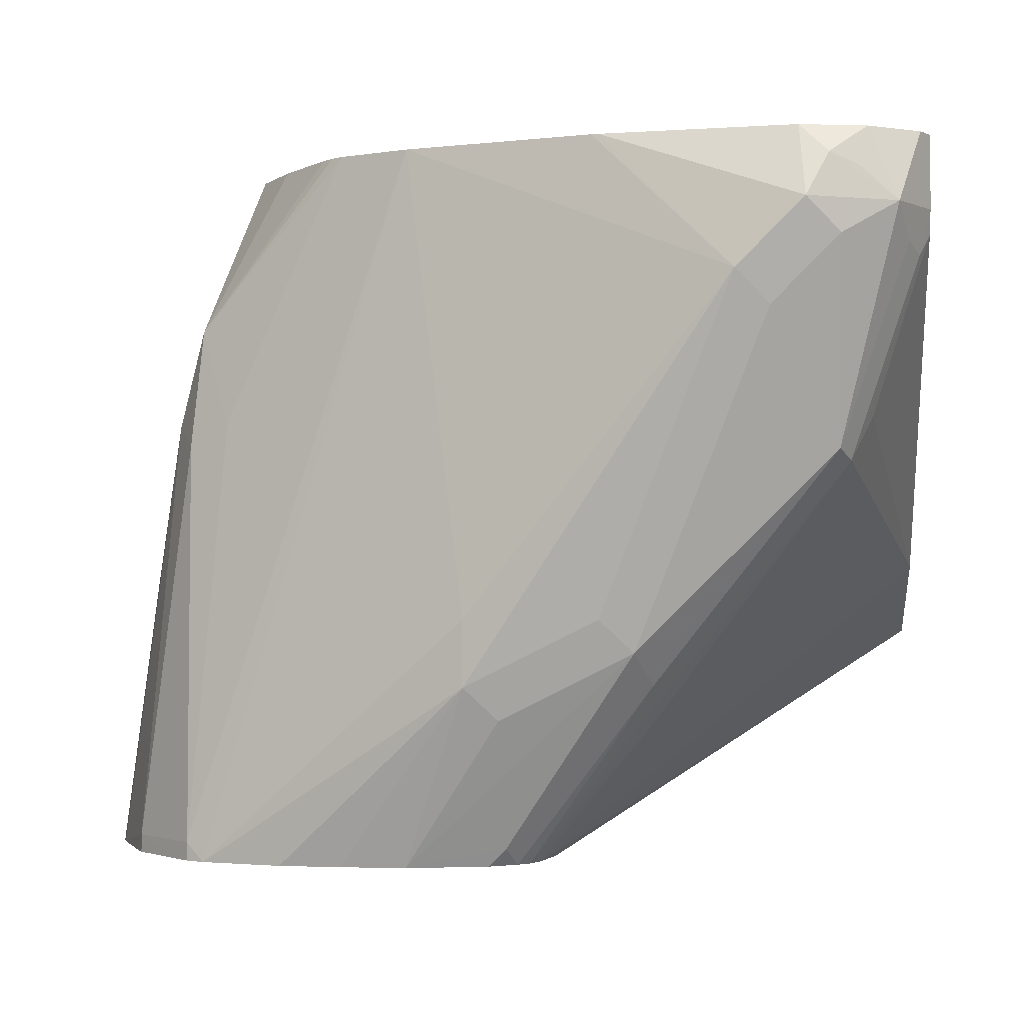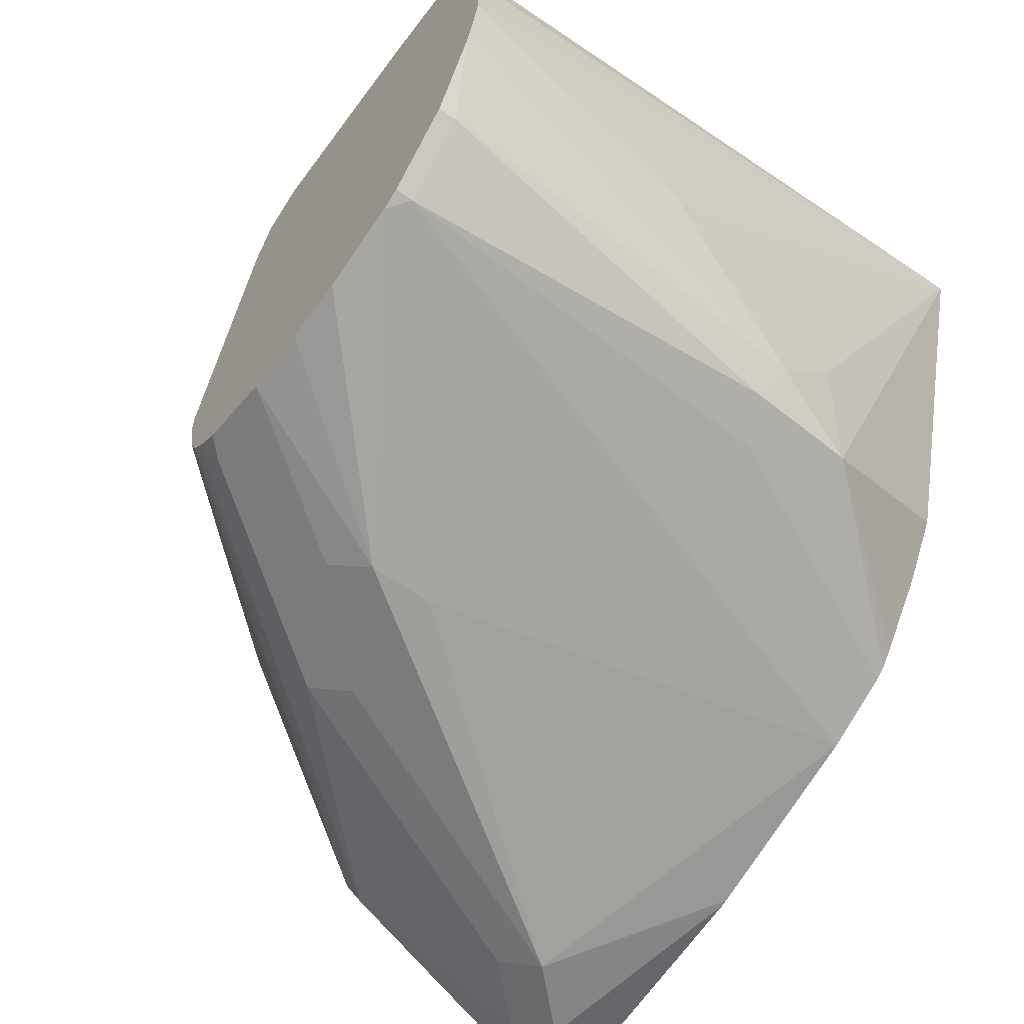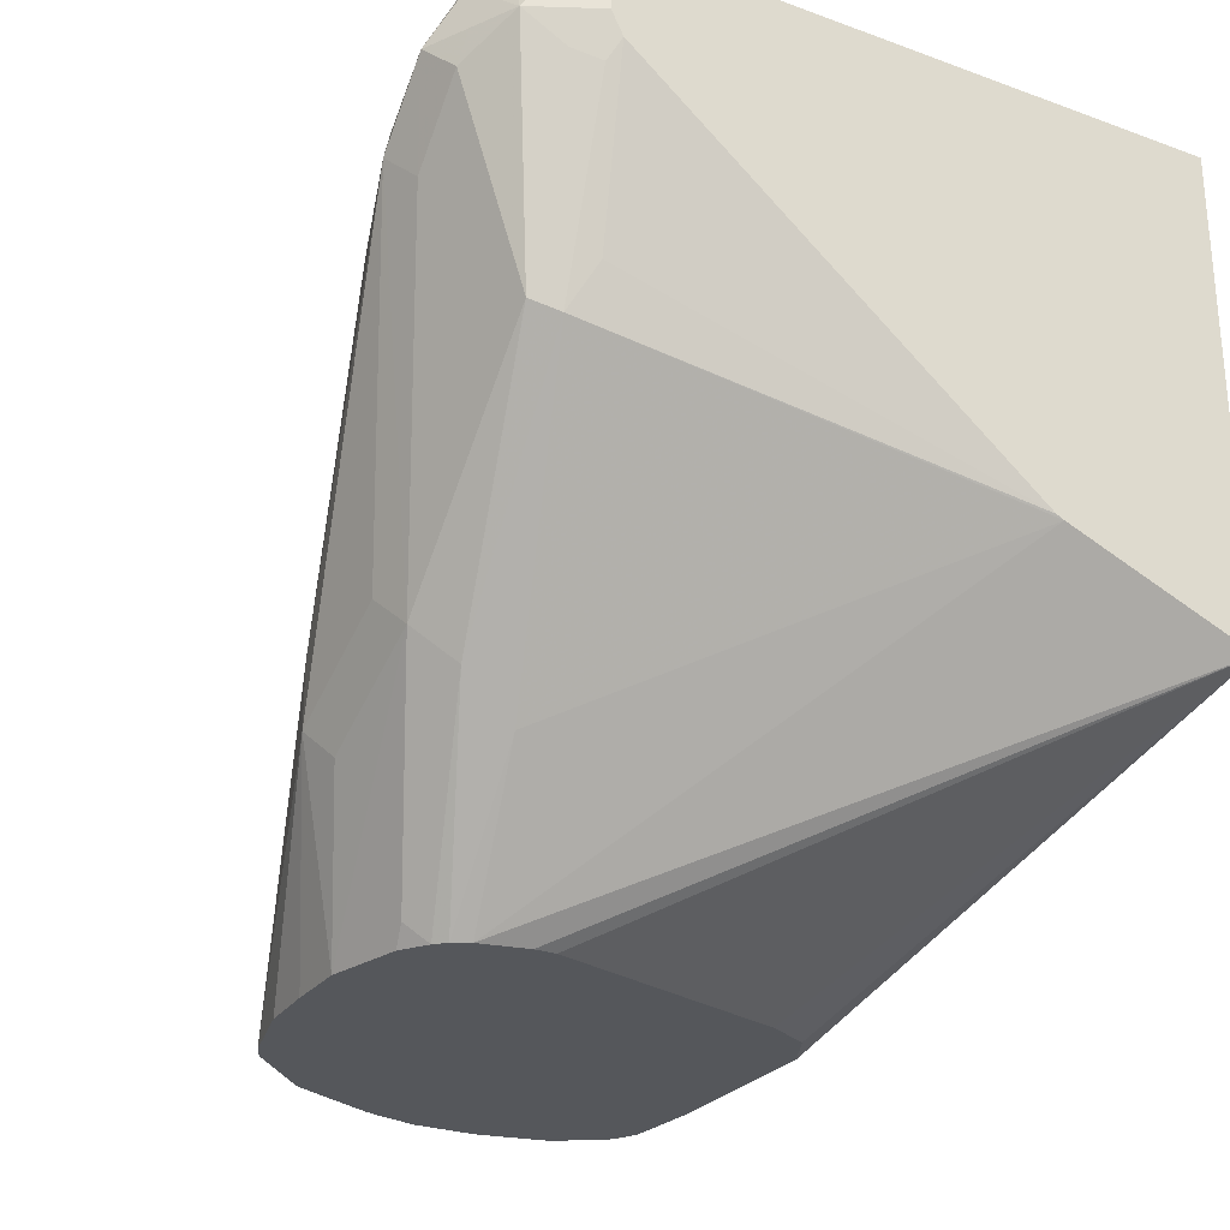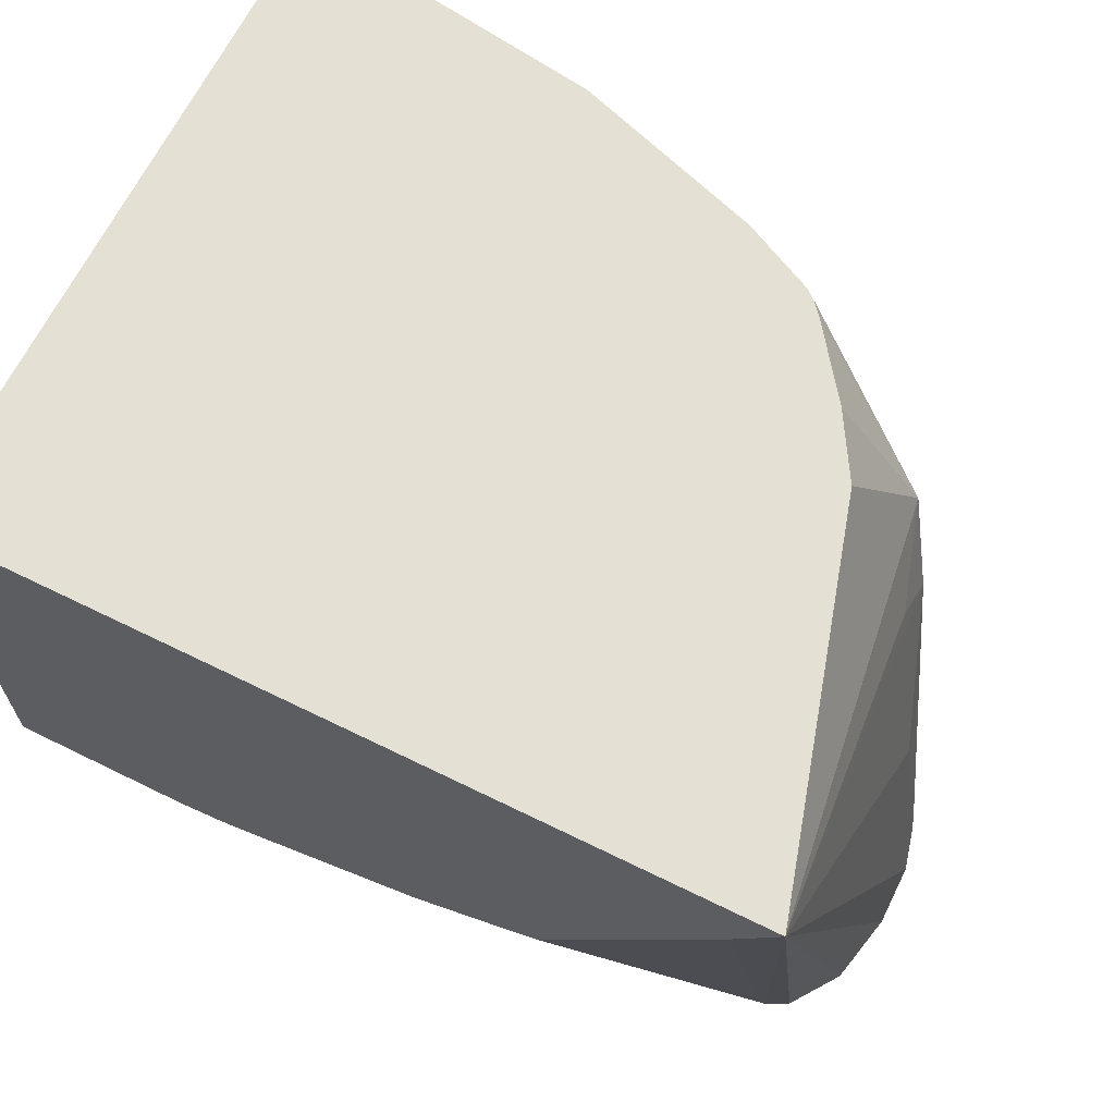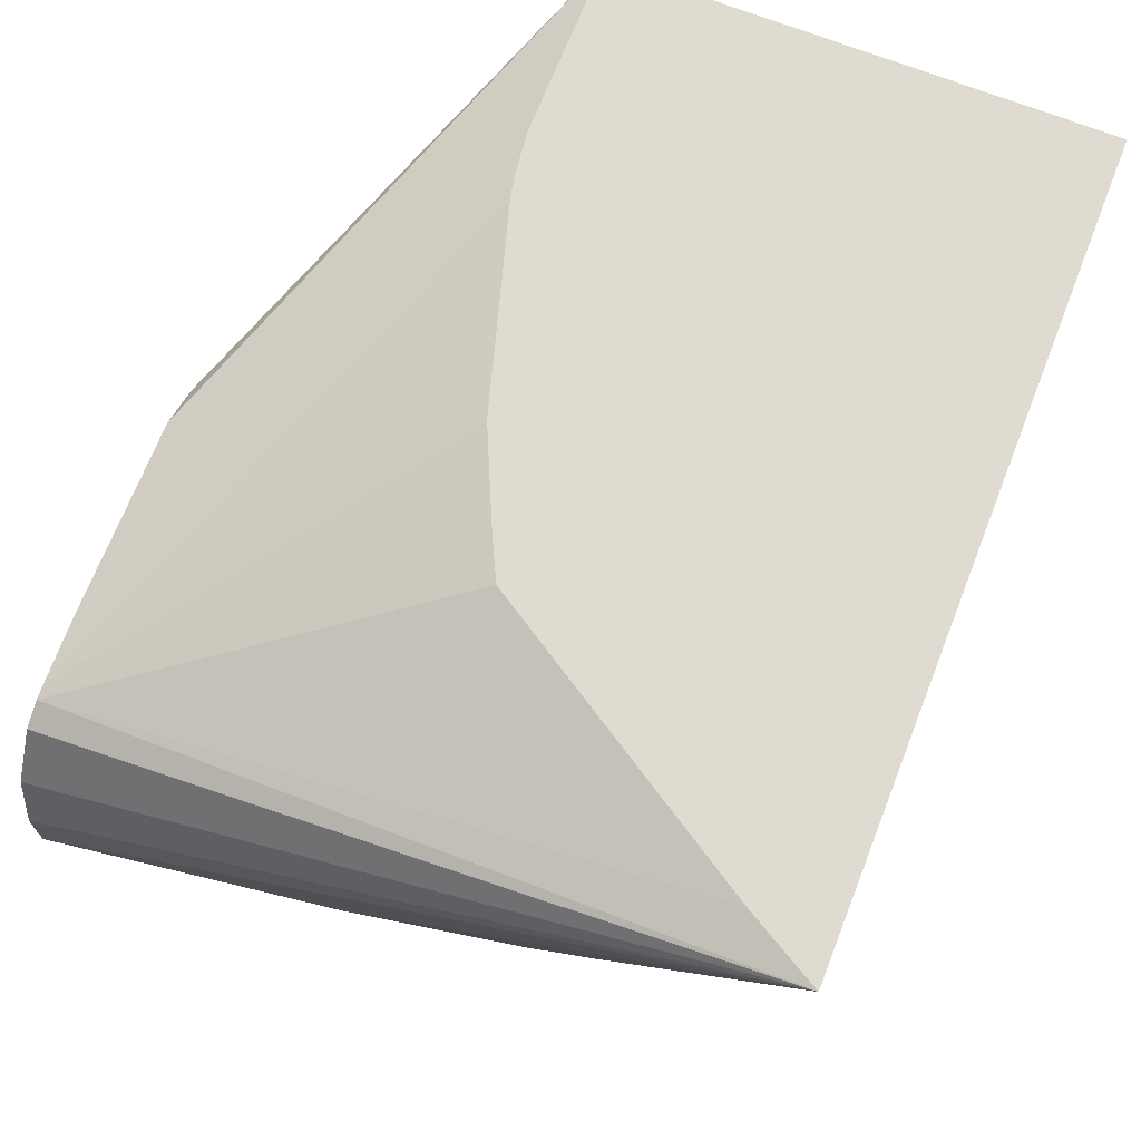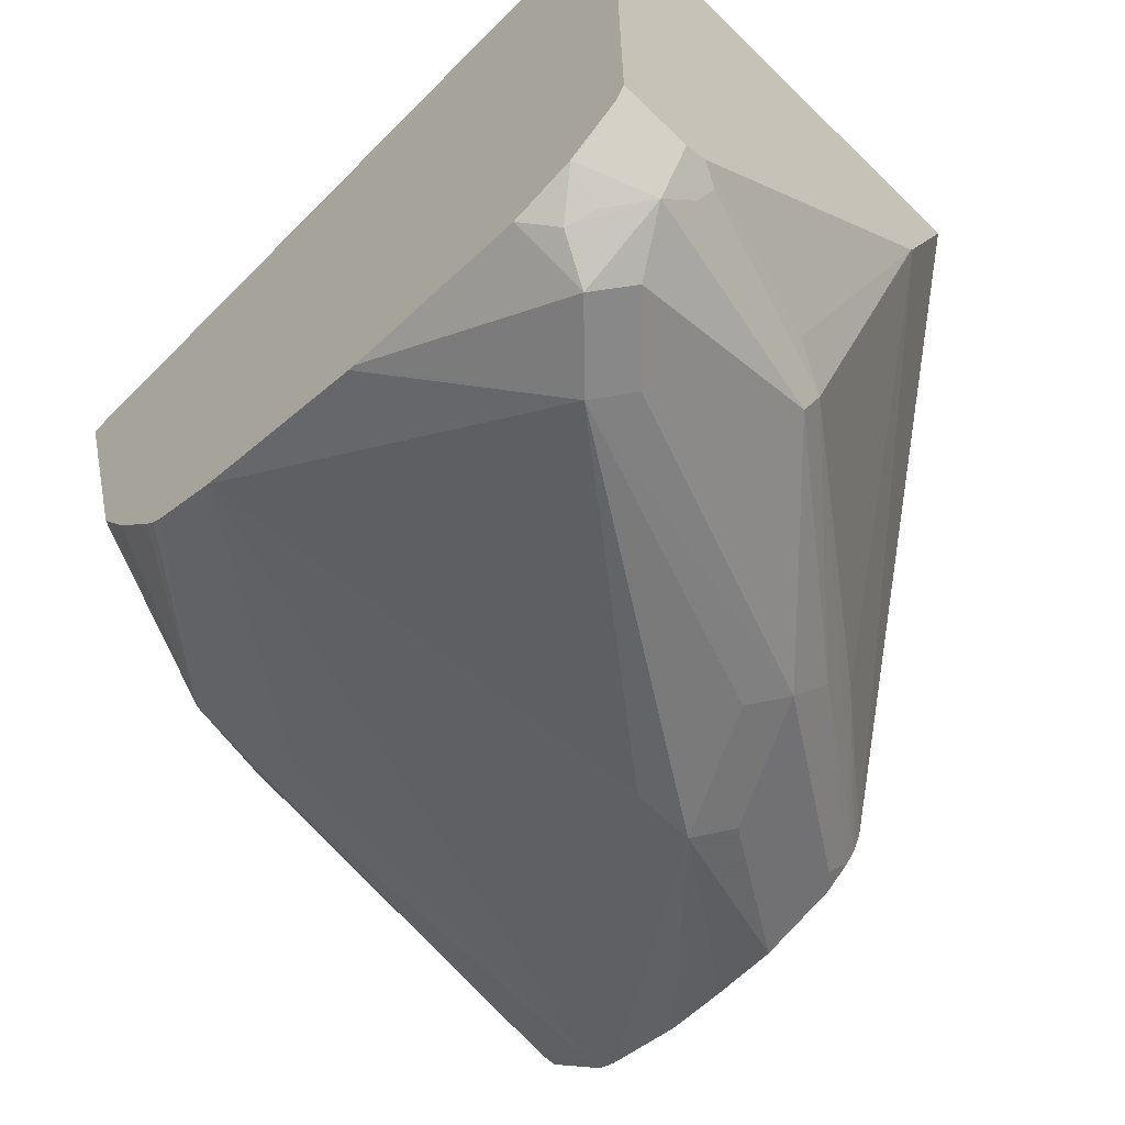
<metadata>
{"format":"obj","ext":"obj","renderer":"f3d","projection":"perspective","resolution":1024,"background":"white","views":[{"elev":-1.1,"azim":-173.4,"up":"+Y"},{"elev":-58.9,"azim":53.9,"up":"+Z"},{"elev":-26.7,"azim":-119.5,"up":"+Y"},{"elev":66.0,"azim":26.3,"up":"+Y"},{"elev":69.9,"azim":111.4,"up":"+Z"},{"elev":-62.8,"azim":-134.5,"up":"+Z"}]}
</metadata>
<code>
v 0.1473 -0.2025 -0.2761
v 0.1841 -0.2945 -0.2577
v 0.1749 -0.3037 -0.2531
v 0.1381 -0.2117 -0.2715
v 0.1289 -0.1841 -0.2761
v 0.1841 -0.1639 -0.2577
v 0.1861 -0.1639 -0.2572
v 0.2393 -0.1639 -0.2393
v 0.2209 -0.2945 -0.2577
v 0.2209 -0.3129 -0.2577
v 0.2117 -0.3589 -0.2347
v 0.2091 -0.3641 -0.2283
v 0.1703 -0.3129 -0.2416
v 0.1196 -0.2485 -0.2531
v 0.2117 -0.3221 -0.2531
v 0.2393 -0.3641 -0.2393
v 0.1196 -0.1933 -0.2715
v 0.1166 -0.1841 -0.27
v 0.1227 -0.1718 -0.27
v 0.1306 -0.1639 -0.266
v 0.2595 -0.1639 -0.2292
v 0.2945 -0.2393 -0.2209
v 0.3037 -0.3589 -0.2301
v 0.2986 -0.3641 -0.2327
v 0.2753 -0.3641 -0.2385
v 0.2577 -0.3641 -0.2393
v 0.2168 -0.3641 -0.2334
v 0.2061 -0.3641 -0.2252
v 0.1166 -0.2516 -0.2454
v 0.1012 -0.1933 -0.2531
v 0.1043 -0.1841 -0.2638
v 0.1151 -0.1749 -0.2669
v 0.1125 -0.1639 -0.2618
v 0.2626 -0.1639 -0.2267
v 0.3037 -0.2117 -0.2117
v 0.3068 -0.2454 -0.2147
v 0.3221 -0.3589 -0.2117
v 0.3088 -0.3641 -0.2249
v 0.3037 -0.3641 -0.2301
v 0.2035 -0.3641 -0.2204
v 0.1718 -0.3252 -0.227
v 0.09527 -0.2818 -0.1289
v 0.09527 -0.2807 -0.131
v 0.1105 -0.2393 -0.2393
v 0.09817 -0.1964 -0.2454
v 0.09817 -0.1841 -0.2515
v 0.09817 -0.1639 -0.2515
v 0.266 -0.1639 -0.2226
v 0.2915 -0.1639 -0.1841
v 0.3229 -0.1639 -0.07571
v 0.3129 -0.2209 -0.1841
v 0.3129 -0.2393 -0.2025
v 0.2807 -0.1639 -0.2026
v 0.3339 -0.3641 -0.1866
v 0.3247 -0.3641 -0.2065
v 0.3221 -0.3641 -0.2117
v 0.2005 -0.3641 -0.2065
v 0.09527 -0.3027 -0.07571
v 0.09527 -0.1905 -0.2425
v 0.09527 -0.1841 -0.2457
v 0.09527 -0.1639 -0.2457
v 0.3108 -0.1851 -0.07571
v 0.317 -0.3641 -0.1125
v 0.3238 -0.3641 -0.1159
v 0.3339 -0.3641 -0.1301
v 0.3349 -0.3641 -0.1347
v 0.3385 -0.3641 -0.1513
v 0.3385 -0.3641 -0.1697
v 0.3267 -0.2853 -0.1749
v 0.09527 -0.1639 -0.07571
v 0.3354 -0.3641 -0.1821
v 0.2005 -0.3641 -0.2004
v 0.1473 -0.3027 -0.07571
v 0.2209 -0.3641 -0.1289
v 0.2249 -0.3641 -0.1207
v 0.227 -0.3641 -0.1166
v 0.2393 -0.3641 -0.1104
v 0.2606 -0.2653 -0.07571
v 0.3129 -0.3641 -0.112
v 0.2491 -0.271 -0.07571
v 0.2229 -0.2829 -0.07571
v 0.1594 -0.3011 -0.07571
v 0.2945 -0.3641 -0.1104
v 0.1657 -0.2998 -0.07571
f 35 51 52
f 37 55 56
f 35 52 36
f 35 48 53
f 35 53 49
f 35 50 51
f 36 52 37
f 37 54 55
f 40 58 42
f 37 52 54
f 40 57 58
f 40 42 41
f 42 58 70
f 42 70 61
f 35 49 50
f 42 61 60
f 42 60 59
f 37 56 38
f 34 48 35
f 28 40 41
f 31 47 33
f 21 34 35
f 42 59 43
f 21 35 22
f 22 35 36
f 22 36 23
f 23 36 37
f 23 37 38
f 23 38 39
f 23 39 24
f 28 41 29
f 29 42 43
f 29 43 44
f 29 44 45
f 29 41 42
f 30 45 31
f 31 45 46
f 31 46 47
f 31 33 32
f 43 59 44
f 57 72 58
f 45 59 60
f 52 71 54
f 58 72 74
f 58 74 75
f 58 75 76
f 58 76 77
f 58 77 83
f 58 83 73
f 62 78 63
f 63 78 80
f 63 80 81
f 63 81 79
f 68 71 69
f 73 83 82
f 79 81 84
f 79 84 83
f 82 83 84
f 19 33 20
f 52 69 71
f 44 59 45
f 50 78 62
f 50 81 80
f 45 60 46
f 46 60 61
f 46 61 47
f 50 62 63
f 50 63 64
f 50 64 65
f 50 65 66
f 50 66 67
f 50 67 68
f 50 68 69
f 50 69 52
f 50 52 51
f 50 70 58
f 50 58 73
f 50 73 82
f 50 82 84
f 50 84 81
f 50 80 78
f 19 32 33
f 12 77 76
f 18 31 19
f 5 19 20
f 5 20 6
f 6 20 33
f 6 33 47
f 6 47 61
f 6 61 70
f 6 70 50
f 6 50 49
f 6 49 53
f 6 53 48
f 6 48 34
f 6 34 21
f 6 21 8
f 6 8 7
f 8 21 22
f 8 22 23
f 8 23 24
f 5 18 19
f 8 24 9
f 5 17 18
f 4 14 17
f 1 2 3
f 1 3 4
f 1 4 5
f 1 5 6
f 1 6 7
f 19 31 32
f 1 8 9
f 1 9 10
f 1 10 2
f 2 10 3
f 3 11 12
f 3 12 13
f 3 13 14
f 3 14 4
f 3 10 15
f 3 15 16
f 3 16 11
f 4 17 5
f 9 24 10
f 1 7 8
f 10 25 26
f 12 79 83
f 12 83 77
f 12 76 75
f 12 75 74
f 12 74 72
f 12 72 57
f 12 57 40
f 12 63 79
f 12 40 28
f 13 28 29
f 13 29 14
f 14 29 45
f 14 45 30
f 14 31 17
f 17 31 18
f 10 24 25
f 12 28 13
f 12 64 63
f 14 30 31
f 12 66 65
f 12 65 64
f 10 16 15
f 11 16 27
f 12 27 16
f 12 16 26
f 12 26 25
f 12 25 24
f 12 24 39
f 11 27 12
f 12 38 56
f 12 67 66
f 12 39 38
f 12 68 67
f 12 71 68
f 10 26 16
f 12 54 71
f 12 55 54
f 12 56 55

</code>
